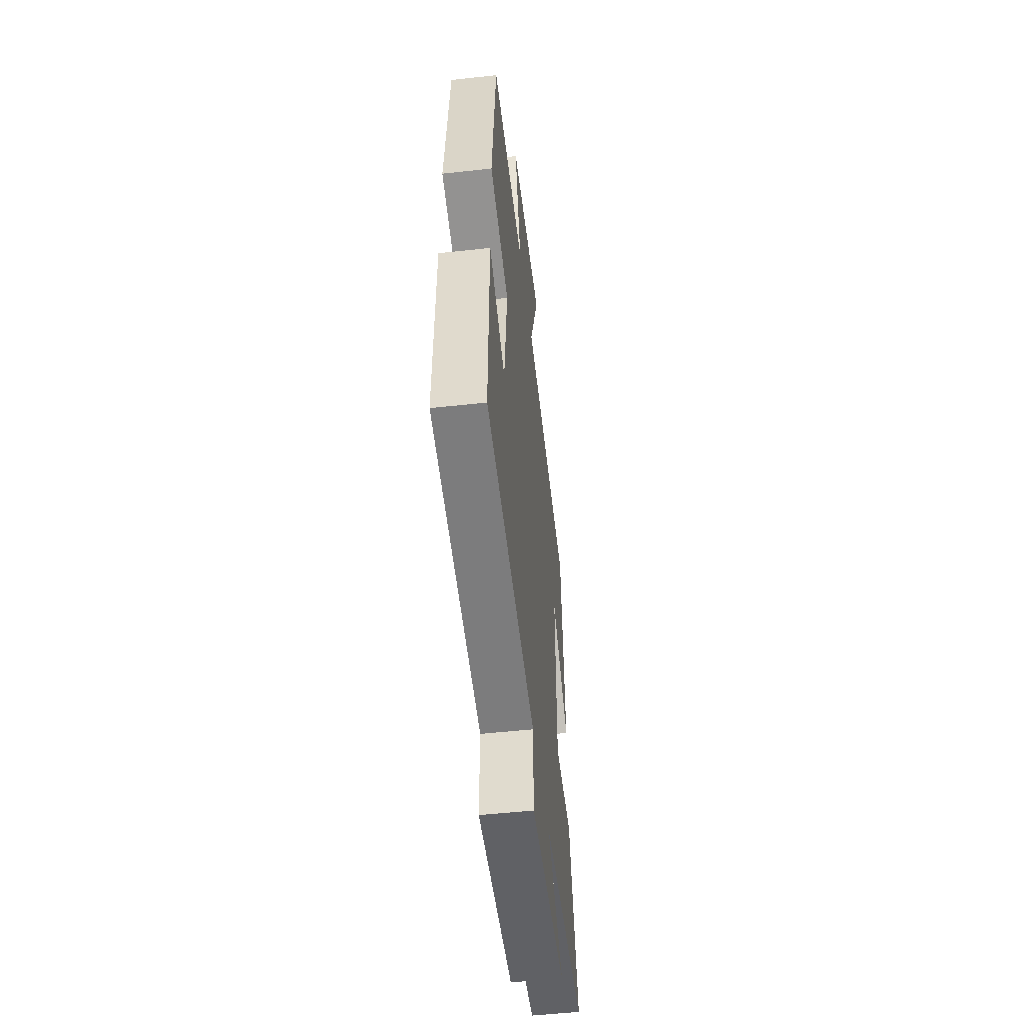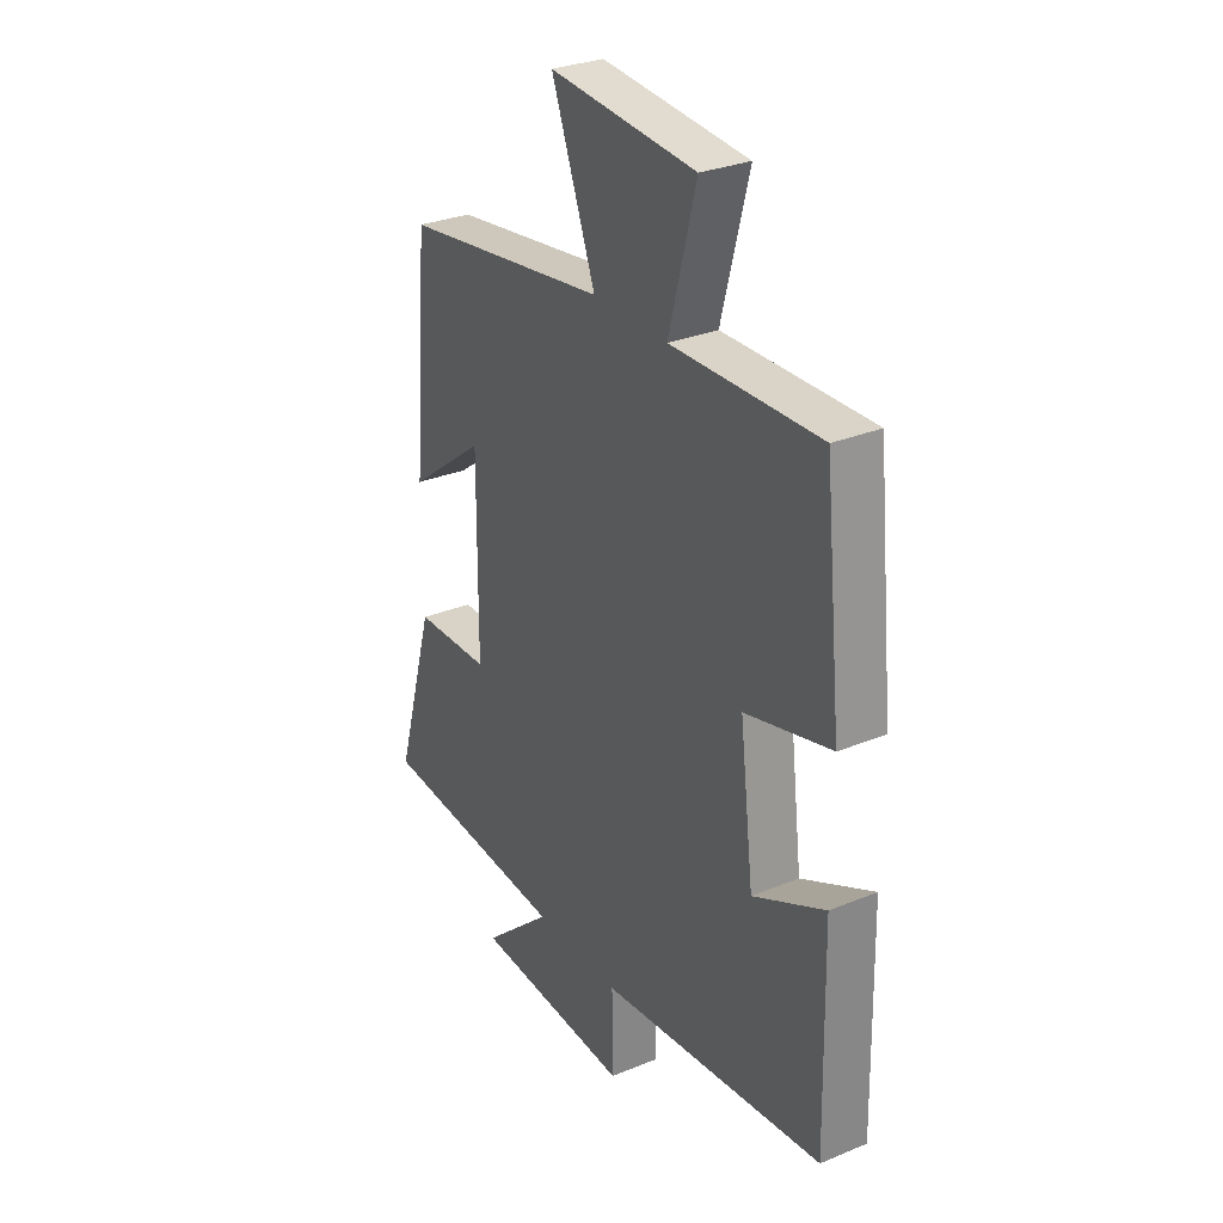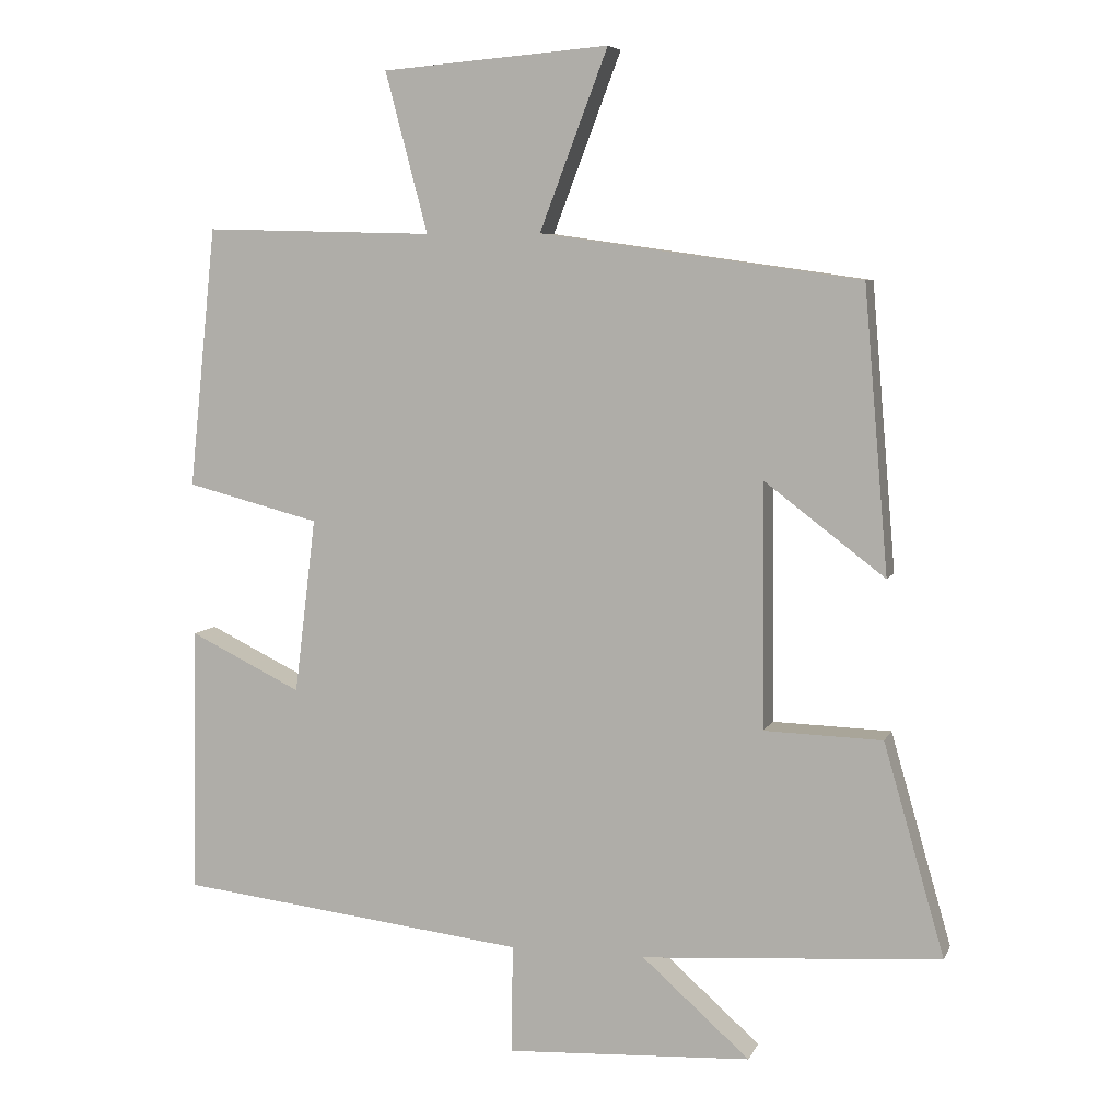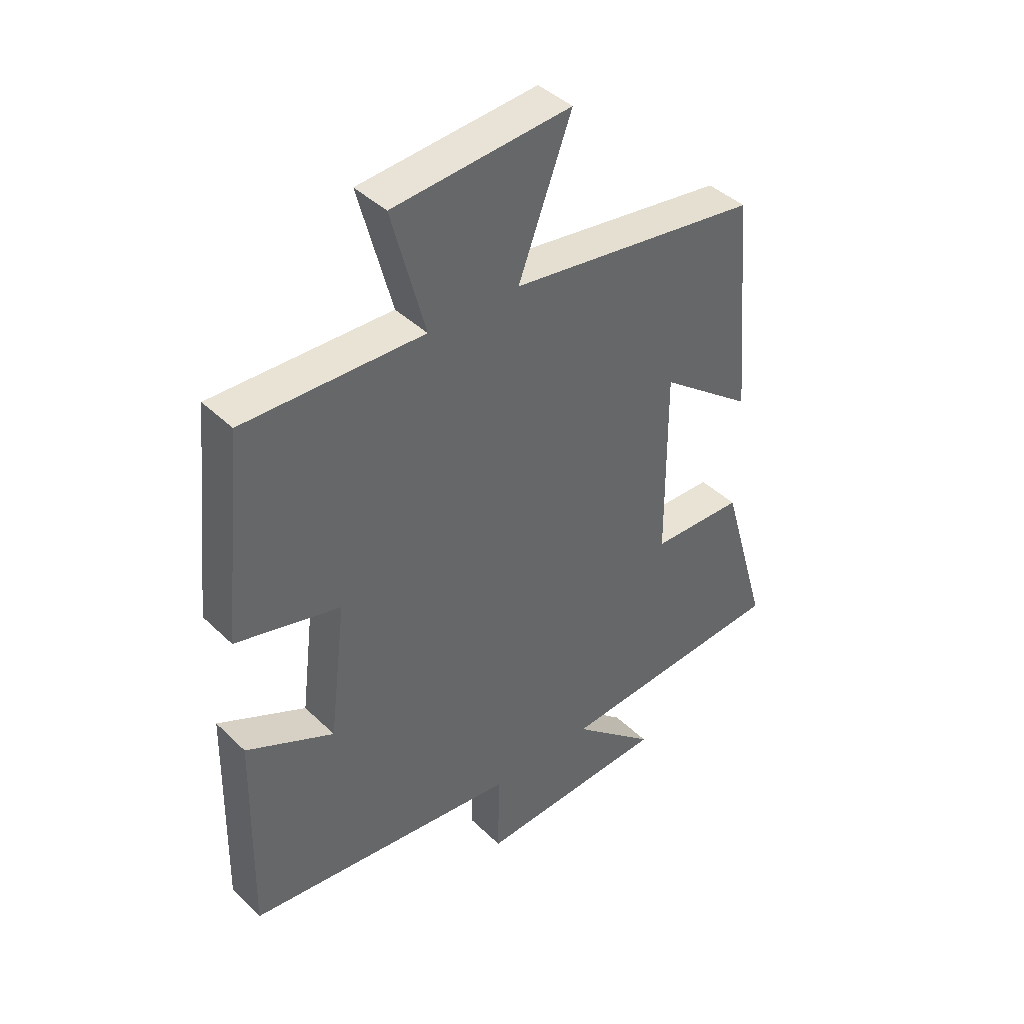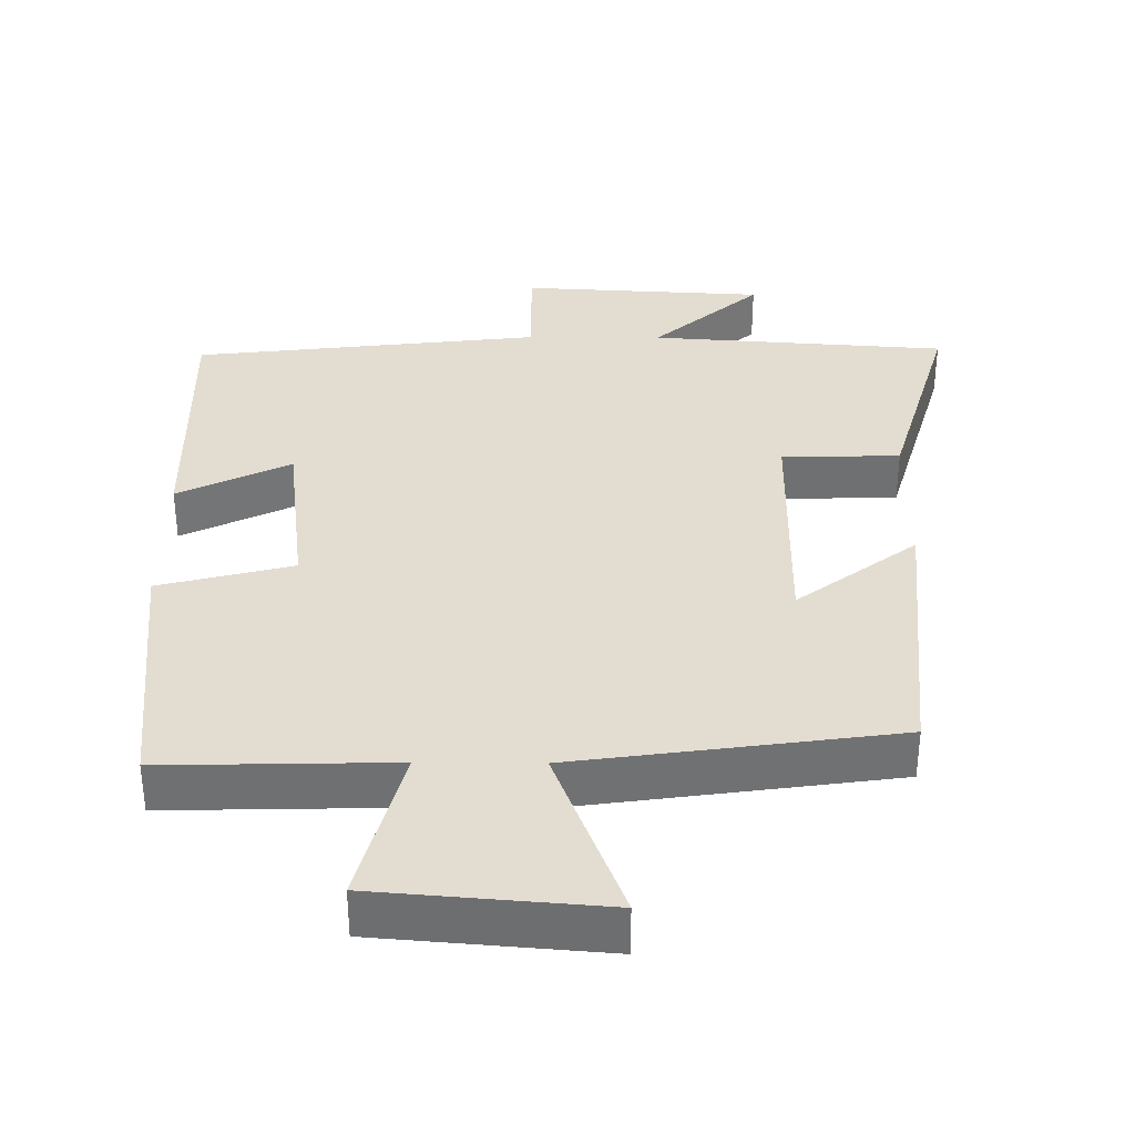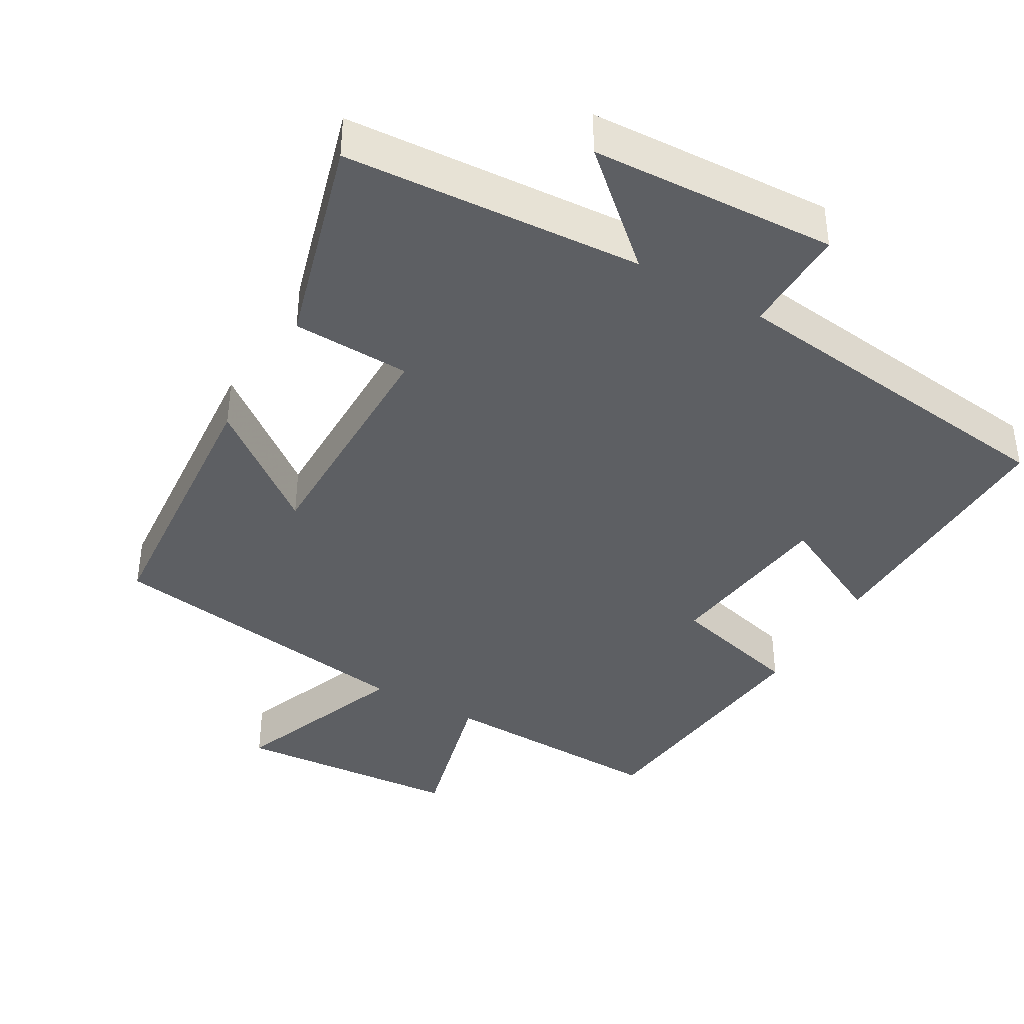
<metadata>
{"format":"obj","ext":"obj","renderer":"f3d","projection":"perspective","resolution":1024,"background":"white","views":[{"elev":-52.3,"azim":-83.2,"up":"+Z"},{"elev":29.8,"azim":-121.1,"up":"+Z"},{"elev":6.7,"azim":15.8,"up":"+Z"},{"elev":41.7,"azim":-41.0,"up":"+Z"},{"elev":35.2,"azim":0.5,"up":"+Y"},{"elev":-39.9,"azim":149.8,"up":"+Y"}]}
</metadata>
<code>
v -0.508 0.07 -0.443
v -0.5 0.07 -0.071
v -0.344 0.07 -0.147
v -0.314 0.07 0.097
v -0.5 0.07 0.145
v -0.462 0.07 0.508
v -0.142 0.07 0.5
v -0.201 0.07 0.723
v 0.115 0.07 0.749
v 0.02 0.07 0.5
v 0.466 0.07 0.437
v 0.5 0.07 0.042
v 0.333 0.07 0.169
v 0.335 0.07 -0.171
v 0.5 0.07 -0.176
v 0.585 0.07 -0.471
v 0.169 0.07 -0.5
v 0.319 0.07 -0.633
v -0.023 0.07 -0.651
v -0.021 0.07 -0.5
v -0.508 0 -0.443
v -0.5 0 -0.071
v -0.344 0 -0.147
v -0.314 0 0.097
v -0.5 0 0.145
v -0.462 0 0.508
v -0.142 0 0.5
v -0.201 0 0.723
v 0.115 0 0.749
v 0.02 0 0.5
v 0.466 0 0.437
v 0.5 0 0.042
v 0.333 0 0.169
v 0.335 0 -0.171
v 0.5 0 -0.176
v 0.585 0 -0.471
v 0.169 0 -0.5
v 0.319 0 -0.633
v -0.023 0 -0.651
v -0.021 0 -0.5
f 17 18 19 20
f 17 20 1
f 16 17 1
f 15 16 1
f 14 15 1
f 13 14 1
f 10 11 12 13
f 10 13 1
f 7 8 9 10
f 4 5 6 7
f 3 4 7 10
f 1 2 3
f 1 3 10
f 40 39 38 37
f 21 40 37
f 21 37 36
f 21 36 35
f 21 35 34
f 21 34 33
f 33 32 31 30
f 21 33 30
f 30 29 28 27
f 27 26 25 24
f 30 27 24 23
f 23 22 21
f 30 23 21
f 1 21 22 2
f 2 22 23 3
f 3 23 24 4
f 4 24 25 5
f 5 25 26 6
f 6 26 27 7
f 7 27 28 8
f 8 28 29 9
f 9 29 30 10
f 10 30 31 11
f 11 31 32 12
f 12 32 33 13
f 13 33 34 14
f 14 34 35 15
f 15 35 36 16
f 16 36 37 17
f 17 37 38 18
f 18 38 39 19
f 19 39 40 20
f 20 40 21 1

</code>
